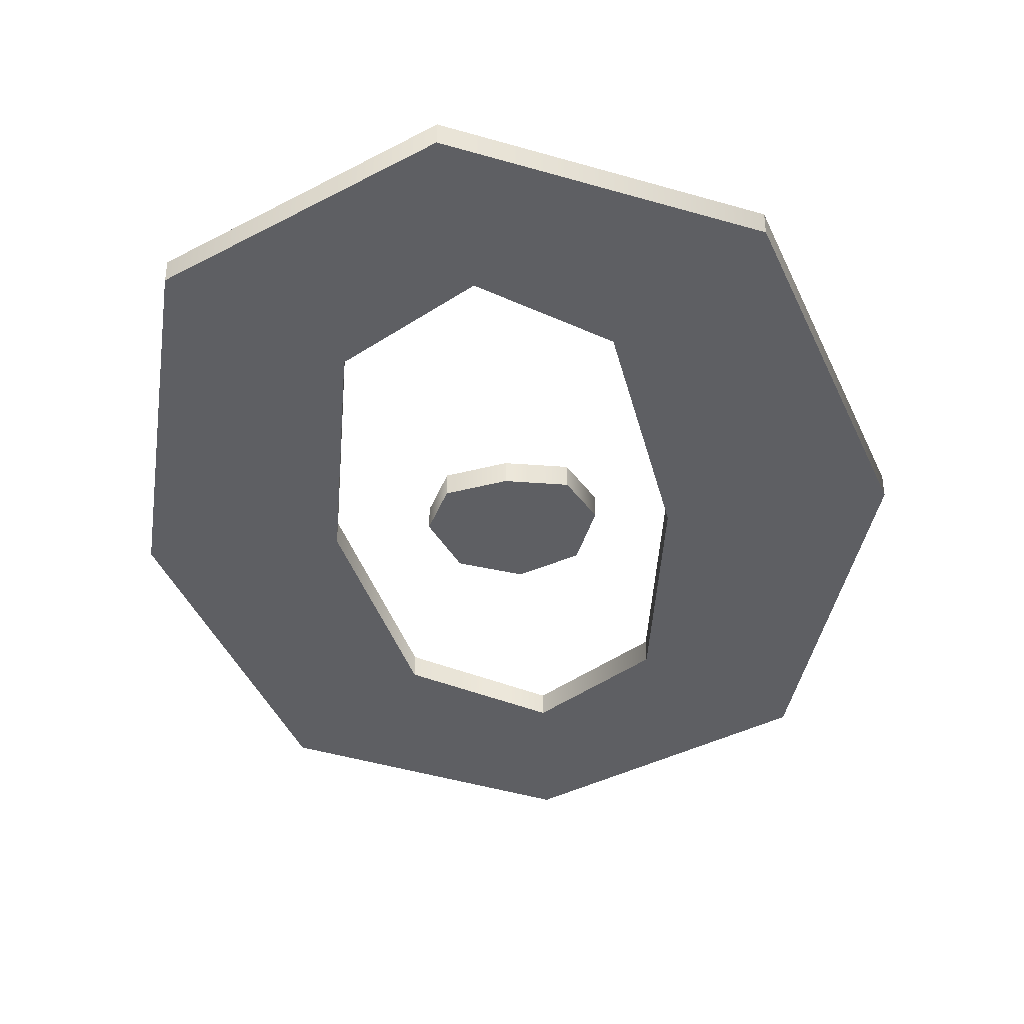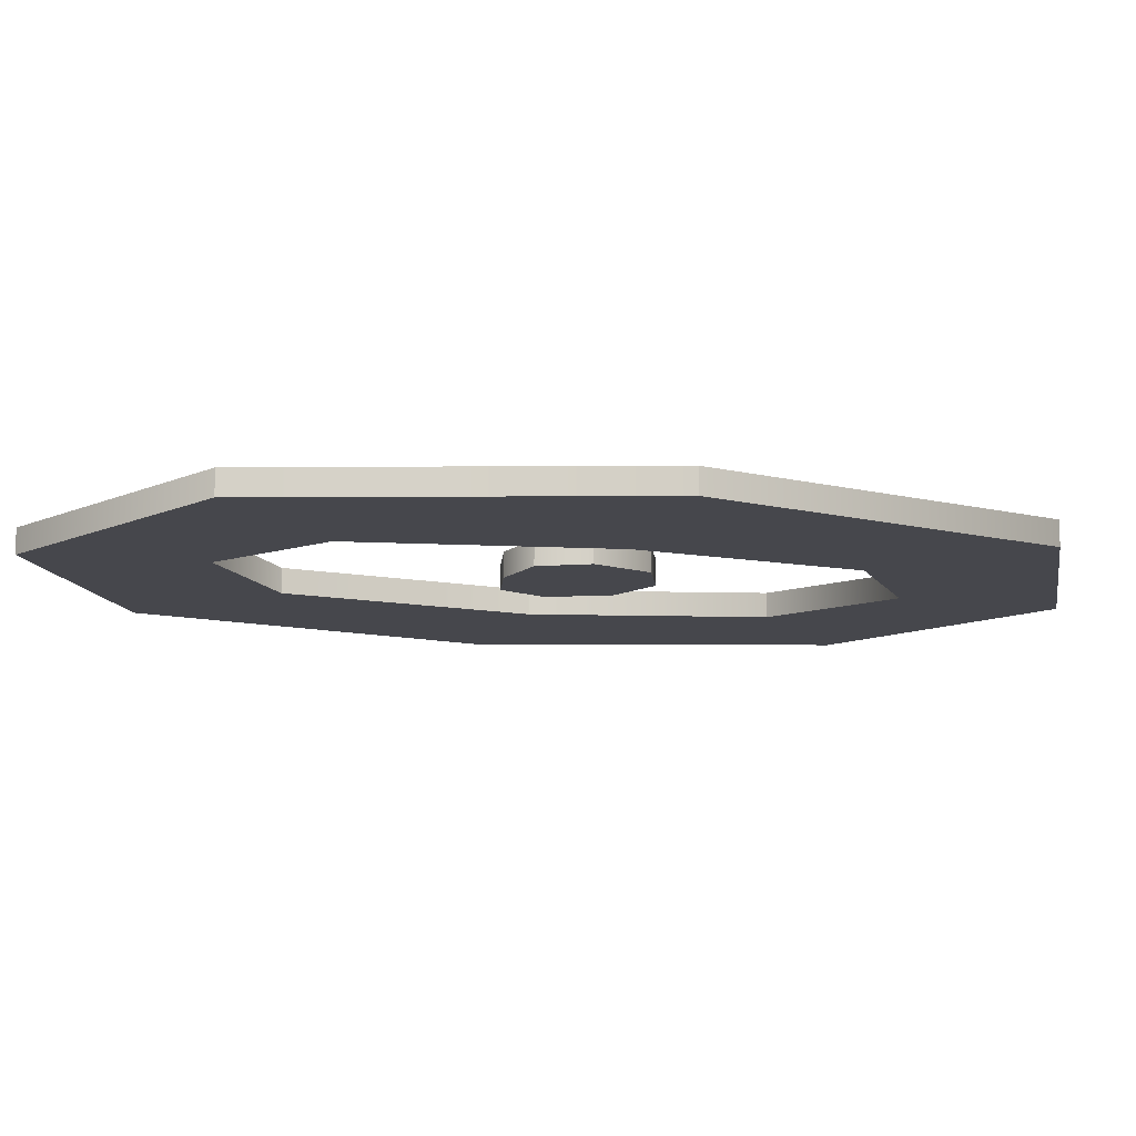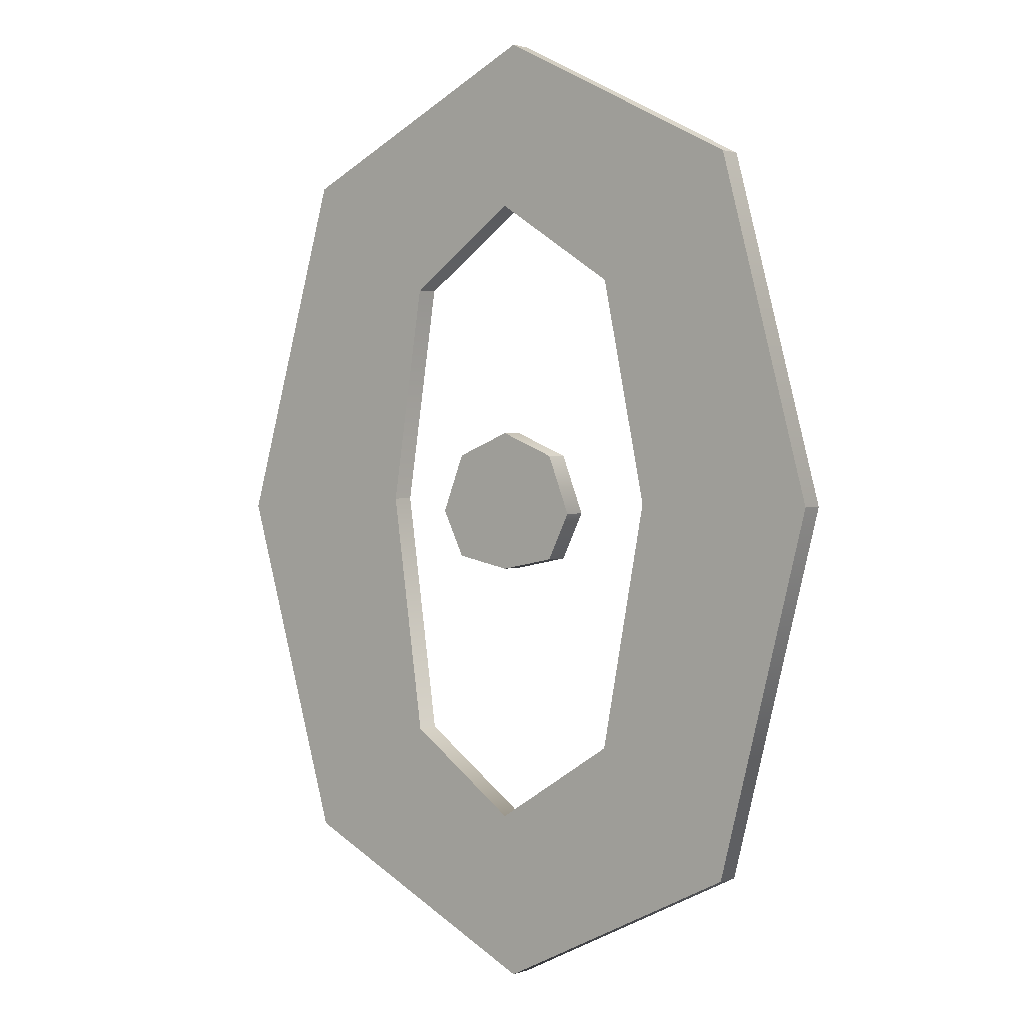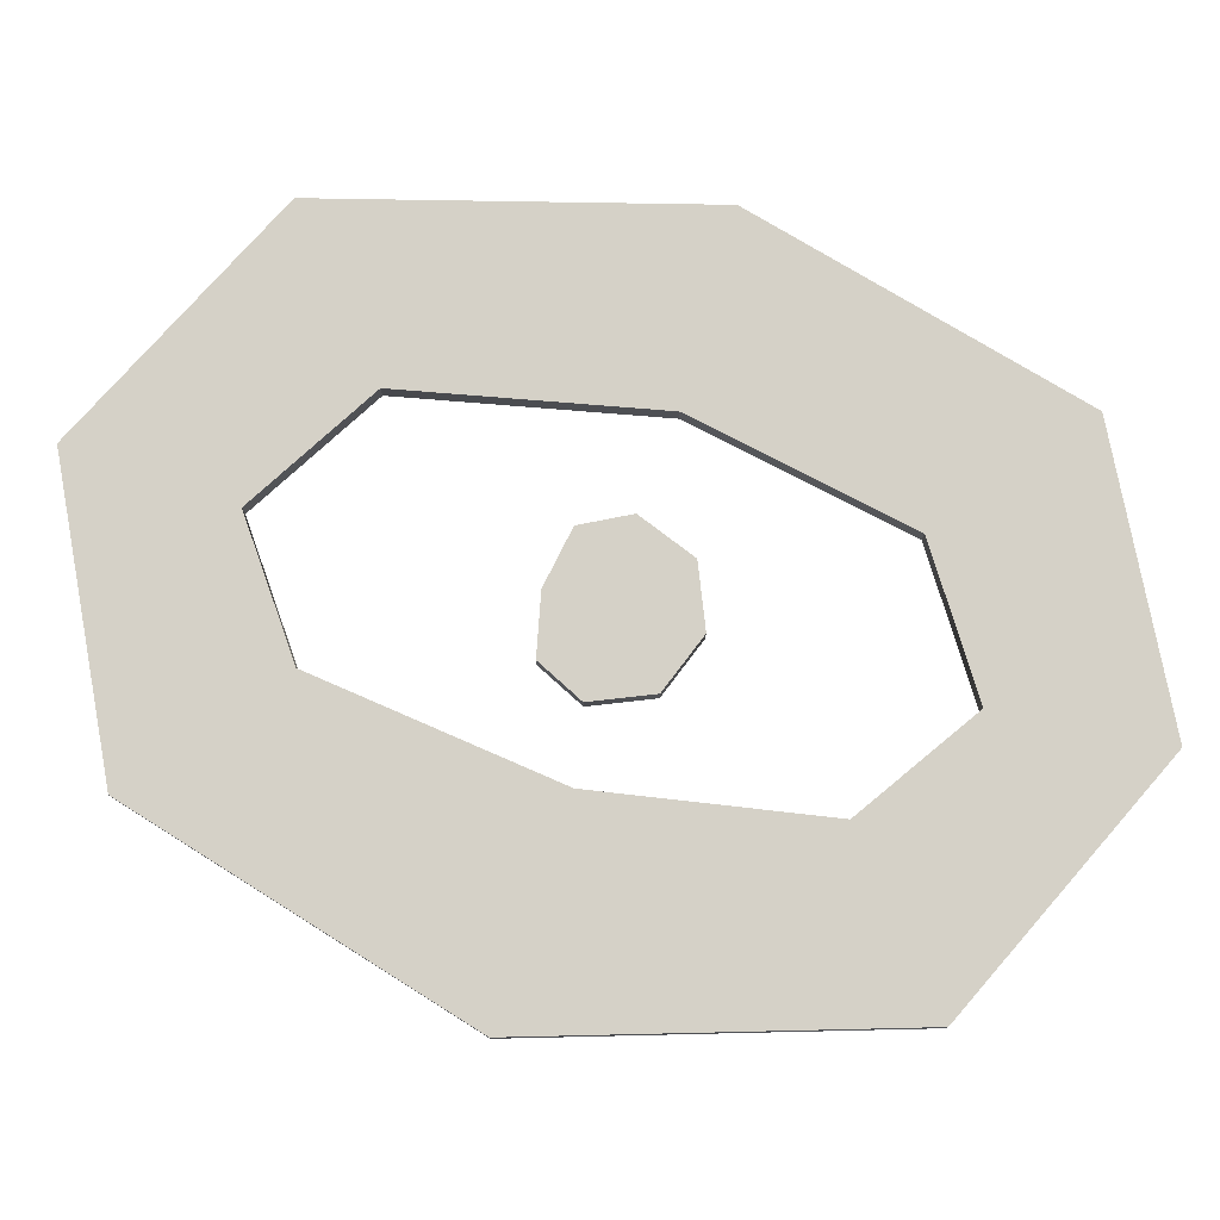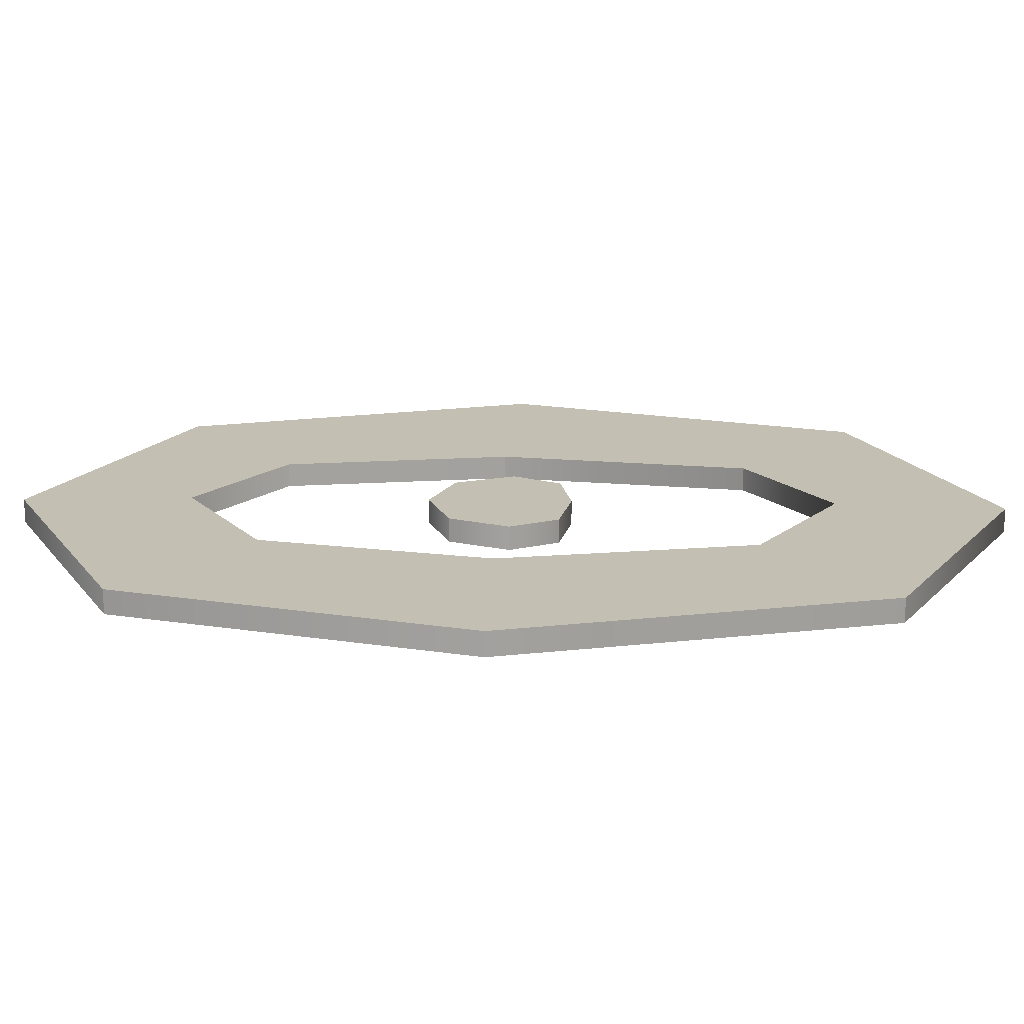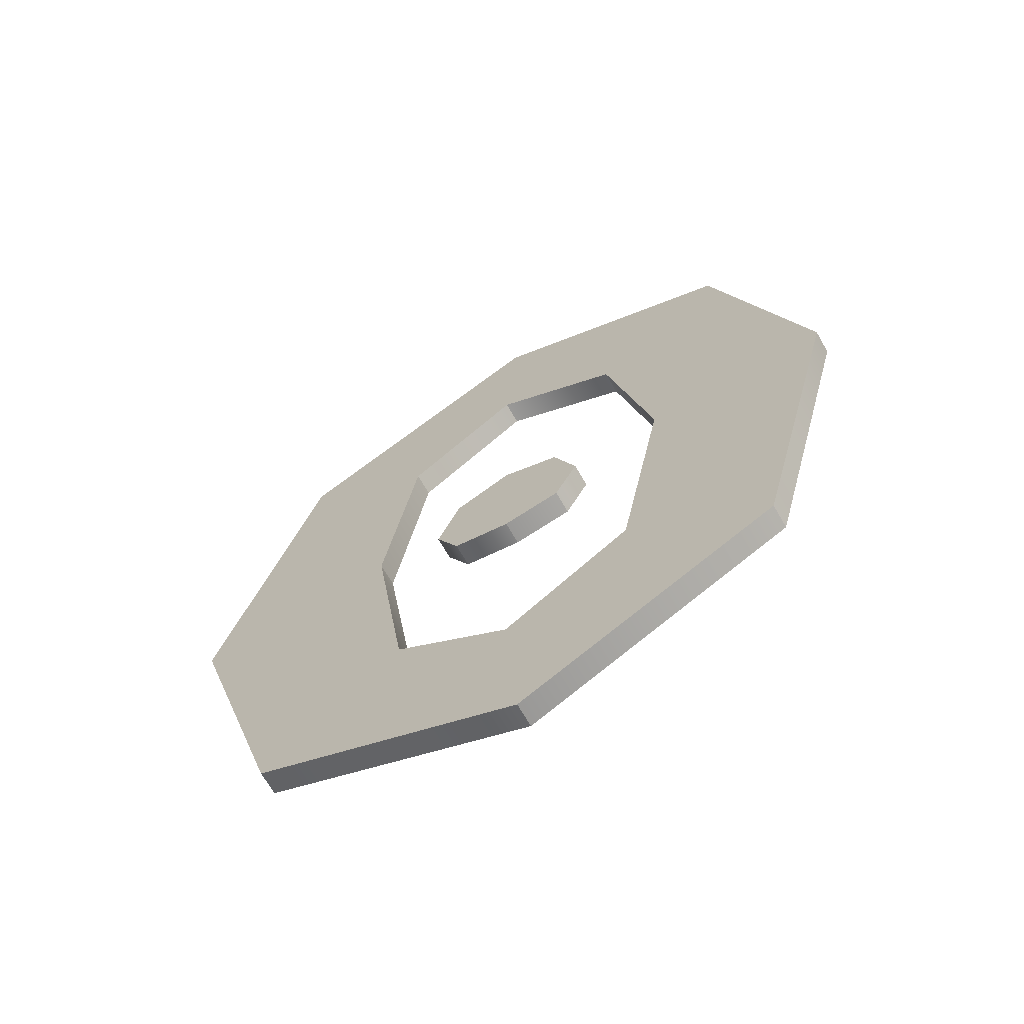
<metadata>
{"format":"obj","ext":"obj","renderer":"f3d","projection":"perspective","resolution":1024,"background":"white","views":[{"elev":-41.5,"azim":6.1,"up":"+Z"},{"elev":-10.9,"azim":74.2,"up":"+Z"},{"elev":1.8,"azim":-140.8,"up":"+Y"},{"elev":78.9,"azim":105.4,"up":"+Z"},{"elev":17.8,"azim":-88.2,"up":"+Z"},{"elev":-68.5,"azim":-150.1,"up":"+Y"}]}
</metadata>
<code>
v 19.5 6 0
v 14 9.5 0
v 19.5 6 1
v 14 9.5 0
v 14 9.5 1
v 19.5 6 1
v 14 9.5 0
v 12 20 0
v 14 9.5 1
v 12 20 0
v 12 20 1
v 14 9.5 1
v 12 20 0
v 14 29.5 0
v 12 20 1
v 14 29.5 0
v 14 29.5 1
v 12 20 1
v 14 29.5 0
v 19.5 33 0
v 14 29.5 1
v 19.5 33 0
v 19.5 33 1
v 14 29.5 1
v 19.5 33 0
v 24.5 29.5 0
v 19.5 33 1
v 24.5 29.5 0
v 24.5 29.5 1
v 19.5 33 1
v 24.5 29.5 0
v 26 20 0
v 24.5 29.5 1
v 26 20 0
v 26 20 1
v 24.5 29.5 1
v 26 20 0
v 24.5 9.5 0
v 26 20 1
v 24.5 9.5 0
v 24.5 9.5 1
v 26 20 1
v 24.5 9.5 0
v 19.5 6 0
v 24.5 9.5 1
v 19.5 6 0
v 19.5 6 1
v 24.5 9.5 1
v 30.5 34.5 0
v 19 40 0
v 30.5 34.5 1
v 19 40 0
v 19 40 1
v 30.5 34.5 1
v 19 40 0
v 8 34.5 0
v 19 40 1
v 8 34.5 0
v 8 34.5 1
v 19 40 1
v 8 34.5 0
v 4 20 0
v 8 34.5 1
v 4 20 0
v 4 20 1
v 8 34.5 1
v 4 20 0
v 8 4.5 0
v 4 20 1
v 8 4.5 0
v 8 4.5 1
v 4 20 1
v 8 4.5 0
v 19 -1 0
v 8 4.5 1
v 19 -1 0
v 19 -1 1
v 8 4.5 1
v 19 -1 0
v 30.5 4.5 0
v 19 -1 1
v 30.5 4.5 0
v 30.5 4.5 1
v 19 -1 1
v 30.5 4.5 0
v 35 19.5 0
v 30.5 4.5 1
v 35 19.5 0
v 35 19.5 1
v 30.5 4.5 1
v 35 19.5 0
v 30.5 34.5 0
v 35 19.5 1
v 30.5 34.5 0
v 30.5 34.5 1
v 35 19.5 1
v 22 17.5 0
v 23 19.5 0
v 22 17.5 1
v 23 19.5 0
v 23 19.5 1
v 22 17.5 1
v 23 19.5 0
v 22 22 0
v 23 19.5 1
v 22 22 0
v 22 22 1
v 23 19.5 1
v 22 22 0
v 19.5 23 0
v 22 22 1
v 19.5 23 0
v 19.5 23 1
v 22 22 1
v 19.5 23 0
v 17 22 0
v 19.5 23 1
v 17 22 0
v 17 22 1
v 19.5 23 1
v 17 22 0
v 16 19.5 0
v 17 22 1
v 16 19.5 0
v 16 19.5 1
v 17 22 1
v 16 19.5 0
v 17 17.5 0
v 16 19.5 1
v 17 17.5 0
v 17 17.5 1
v 16 19.5 1
v 17 17.5 0
v 19.5 17 0
v 17 17.5 1
v 19.5 17 0
v 19.5 17 1
v 17 17.5 1
v 19.5 17 0
v 22 17.5 0
v 19.5 17 1
v 22 17.5 0
v 22 17.5 1
v 19.5 17 1
v 22 22 1
v 17 22 1
v 23 19.5 1
v 23 19.5 1
v 17 22 1
v 16 19.5 1
v 23 19.5 1
v 16 19.5 1
v 22 17.5 1
v 17 17.5 1
v 19.5 17 1
v 22 17.5 1
v 14 29.5 1
v 4 20 1
v 12 20 1
v 30.5 4.5 1
v 8 4.5 1
v 19 -1 1
v 30.5 34.5 1
v 19.5 33 1
v 24.5 29.5 1
v 24.5 29.5 1
v 35 19.5 1
v 30.5 34.5 1
v 16 19.5 1
v 17 17.5 1
v 22 17.5 1
v 30.5 4.5 1
v 24.5 9.5 1
v 19.5 6 1
v 4 20 1
v 8 4.5 1
v 14 9.5 1
v 22 22 1
v 19.5 23 1
v 17 22 1
v 8 34.5 1
v 19.5 33 1
v 30.5 34.5 1
v 26 20 1
v 24.5 9.5 1
v 35 19.5 1
v 14 29.5 1
v 8 34.5 1
v 4 20 1
v 19 40 1
v 8 34.5 1
v 30.5 34.5 1
v 8 4.5 1
v 30.5 4.5 1
v 19.5 6 1
v 8 34.5 1
v 14 29.5 1
v 19.5 33 1
v 8 4.5 1
v 19.5 6 1
v 14 9.5 1
v 24.5 29.5 1
v 26 20 1
v 35 19.5 1
v 12 20 1
v 4 20 1
v 14 9.5 1
v 35 19.5 1
v 24.5 9.5 1
v 30.5 4.5 1
v 22 22 0
v 23 19.5 0
v 17 22 0
v 23 19.5 0
v 16 19.5 0
v 17 22 0
v 23 19.5 0
v 22 17.5 0
v 16 19.5 0
v 17 17.5 0
v 22 17.5 0
v 19.5 17 0
v 14 29.5 0
v 12 20 0
v 4 20 0
v 30.5 4.5 0
v 19 -1 0
v 8 4.5 0
v 30.5 34.5 0
v 24.5 29.5 0
v 19.5 33 0
v 24.5 29.5 0
v 30.5 34.5 0
v 35 19.5 0
v 16 19.5 0
v 22 17.5 0
v 17 17.5 0
v 30.5 4.5 0
v 19.5 6 0
v 24.5 9.5 0
v 4 20 0
v 14 9.5 0
v 8 4.5 0
v 22 22 0
v 17 22 0
v 19.5 23 0
v 8 34.5 0
v 30.5 34.5 0
v 19.5 33 0
v 26 20 0
v 35 19.5 0
v 24.5 9.5 0
v 14 29.5 0
v 4 20 0
v 8 34.5 0
v 19 40 0
v 30.5 34.5 0
v 8 34.5 0
v 8 4.5 0
v 19.5 6 0
v 30.5 4.5 0
v 8 34.5 0
v 19.5 33 0
v 14 29.5 0
v 8 4.5 0
v 14 9.5 0
v 19.5 6 0
v 24.5 29.5 0
v 35 19.5 0
v 26 20 0
v 12 20 0
v 14 9.5 0
v 4 20 0
v 35 19.5 0
v 30.5 4.5 0
v 24.5 9.5 0
f 1 2 3
f 4 5 6
f 7 8 9
f 10 11 12
f 13 14 15
f 16 17 18
f 19 20 21
f 22 23 24
f 25 26 27
f 28 29 30
f 31 32 33
f 34 35 36
f 37 38 39
f 40 41 42
f 43 44 45
f 46 47 48
f 49 50 51
f 52 53 54
f 55 56 57
f 58 59 60
f 61 62 63
f 64 65 66
f 67 68 69
f 70 71 72
f 73 74 75
f 76 77 78
f 79 80 81
f 82 83 84
f 85 86 87
f 88 89 90
f 91 92 93
f 94 95 96
f 97 98 99
f 100 101 102
f 103 104 105
f 106 107 108
f 109 110 111
f 112 113 114
f 115 116 117
f 118 119 120
f 121 122 123
f 124 125 126
f 127 128 129
f 130 131 132
f 133 134 135
f 136 137 138
f 139 140 141
f 142 143 144
f 145 146 147
f 148 149 150
f 151 152 153
f 154 155 156
f 157 158 159
f 160 161 162
f 163 164 165
f 166 167 168
f 169 170 171
f 172 173 174
f 175 176 177
f 178 179 180
f 181 182 183
f 184 185 186
f 187 188 189
f 190 191 192
f 193 194 195
f 196 197 198
f 199 200 201
f 202 203 204
f 205 206 207
f 208 209 210
f 211 212 213
f 214 215 216
f 217 218 219
f 220 221 222
f 223 224 225
f 226 227 228
f 229 230 231
f 232 233 234
f 235 236 237
f 238 239 240
f 241 242 243
f 244 245 246
f 247 248 249
f 250 251 252
f 253 254 255
f 256 257 258
f 259 260 261
f 262 263 264
f 265 266 267
f 268 269 270
f 271 272 273
f 274 275 276

</code>
